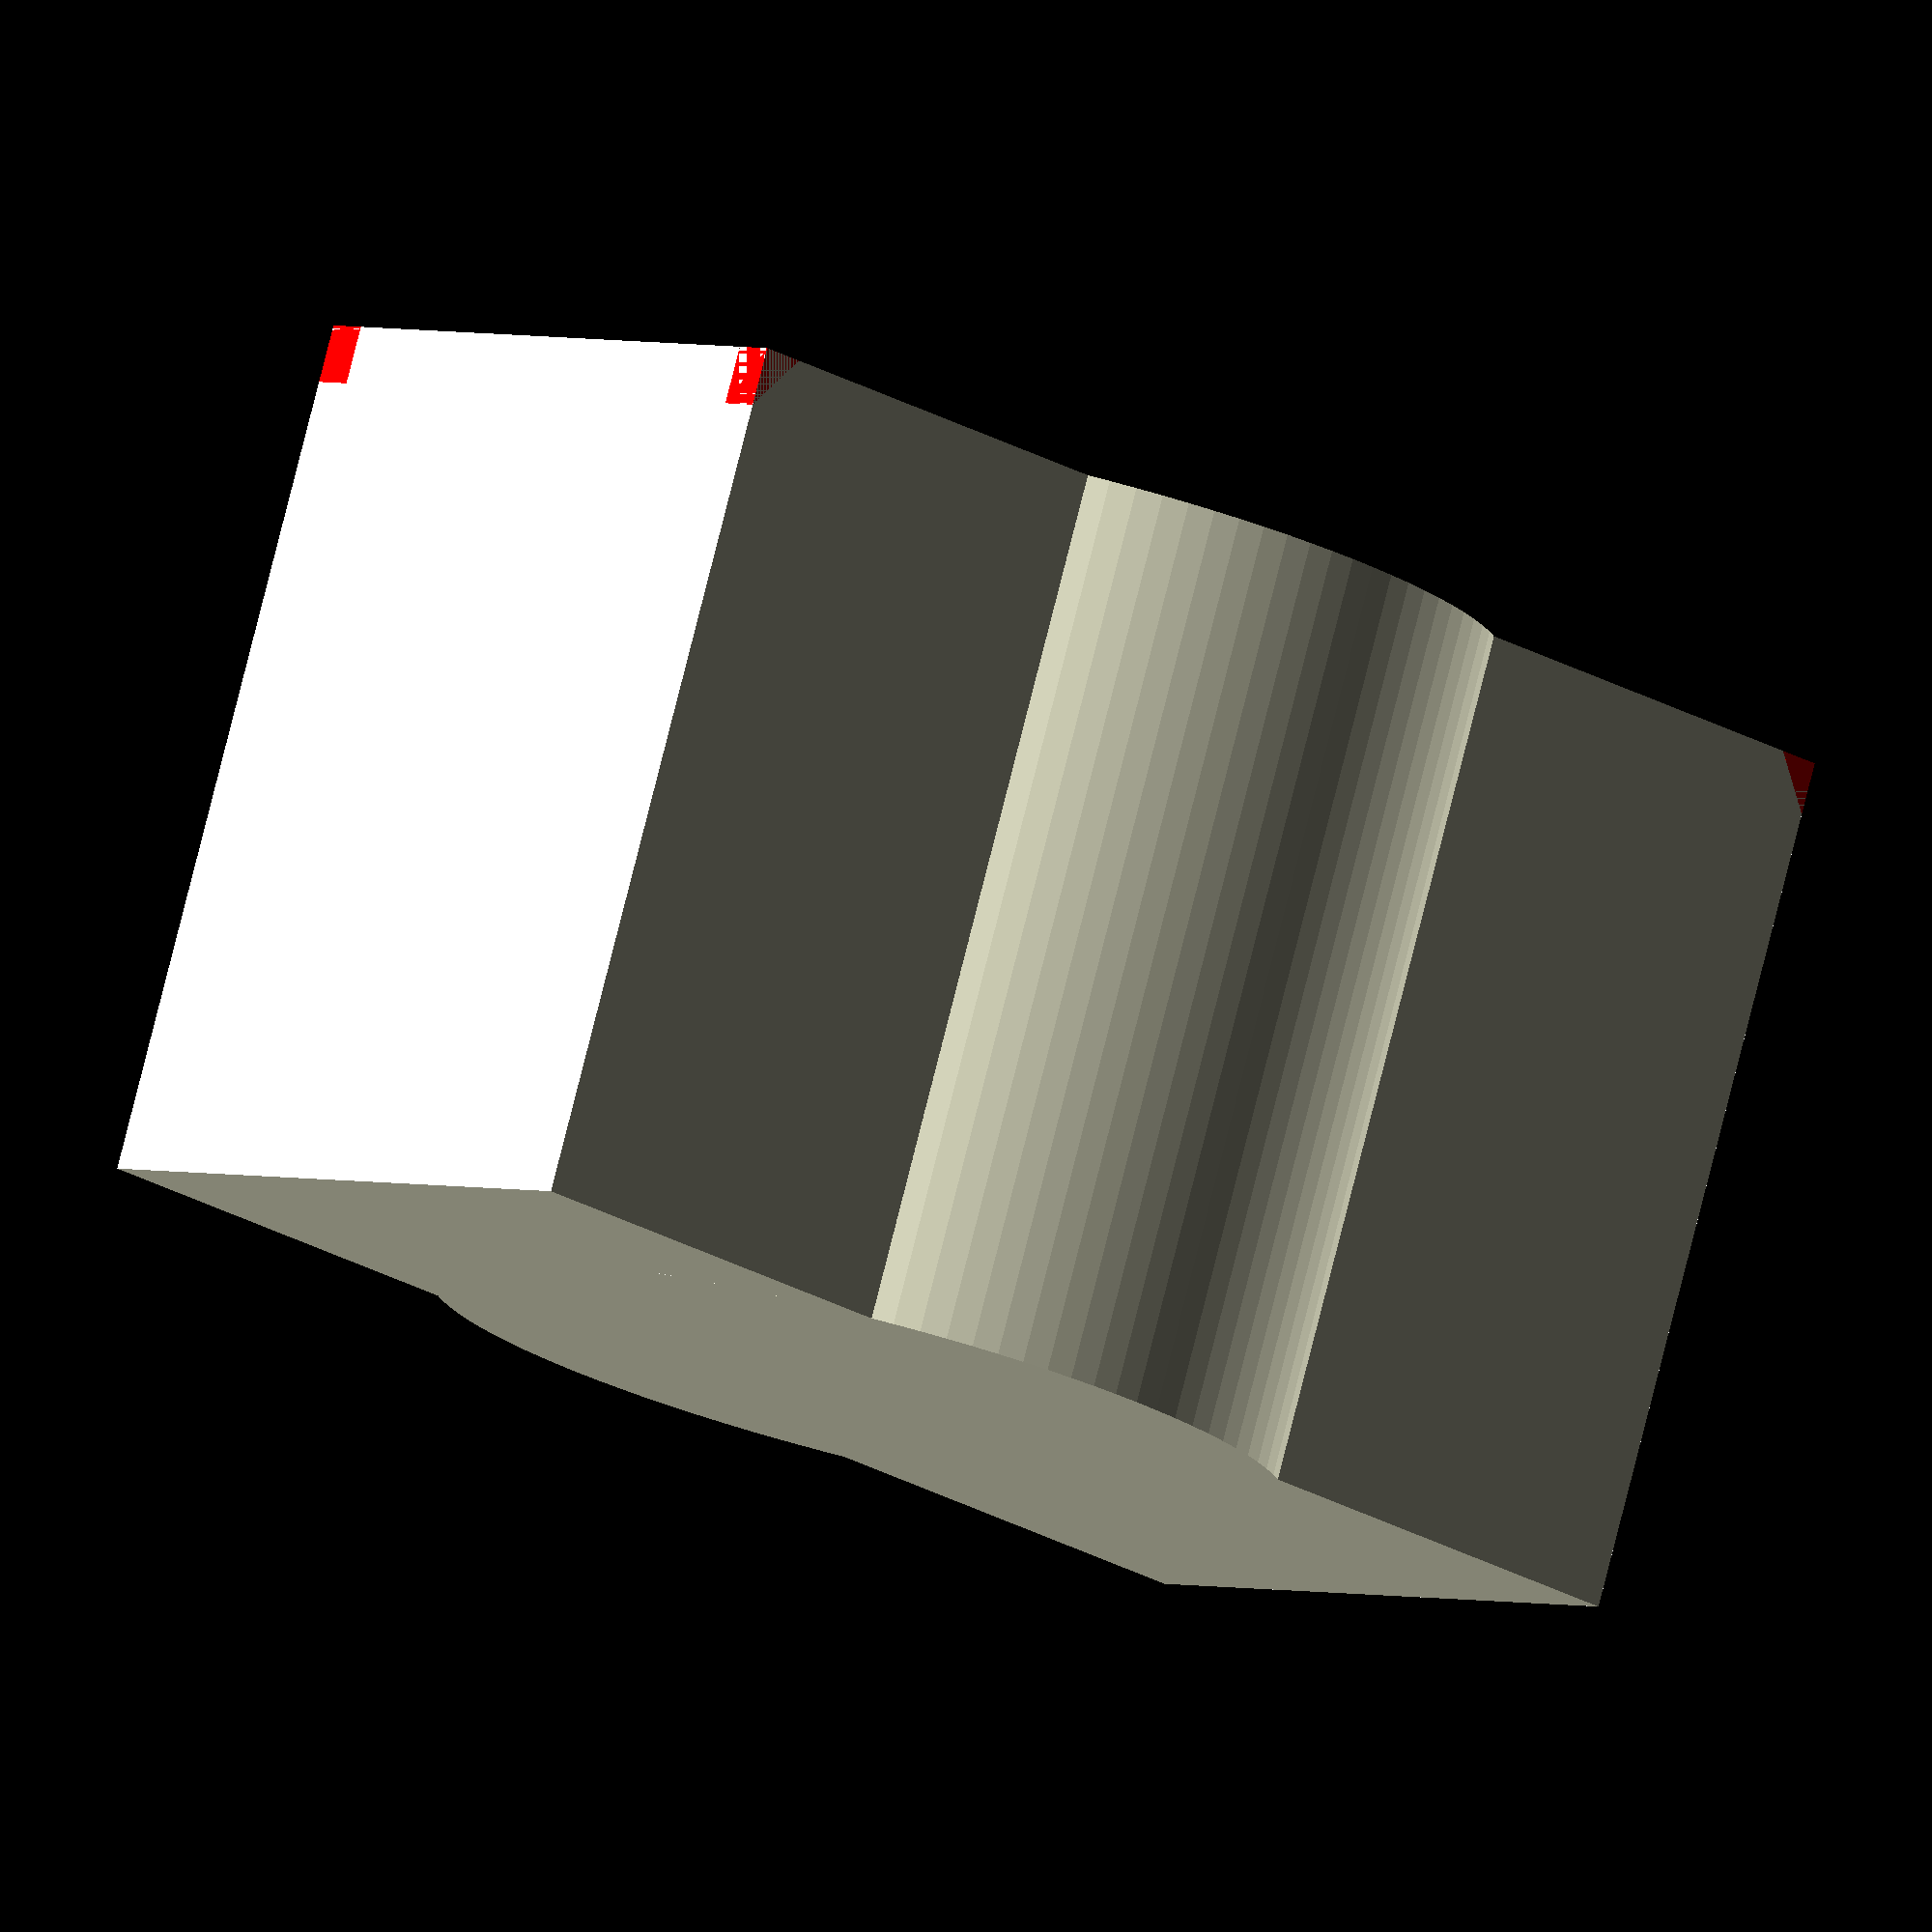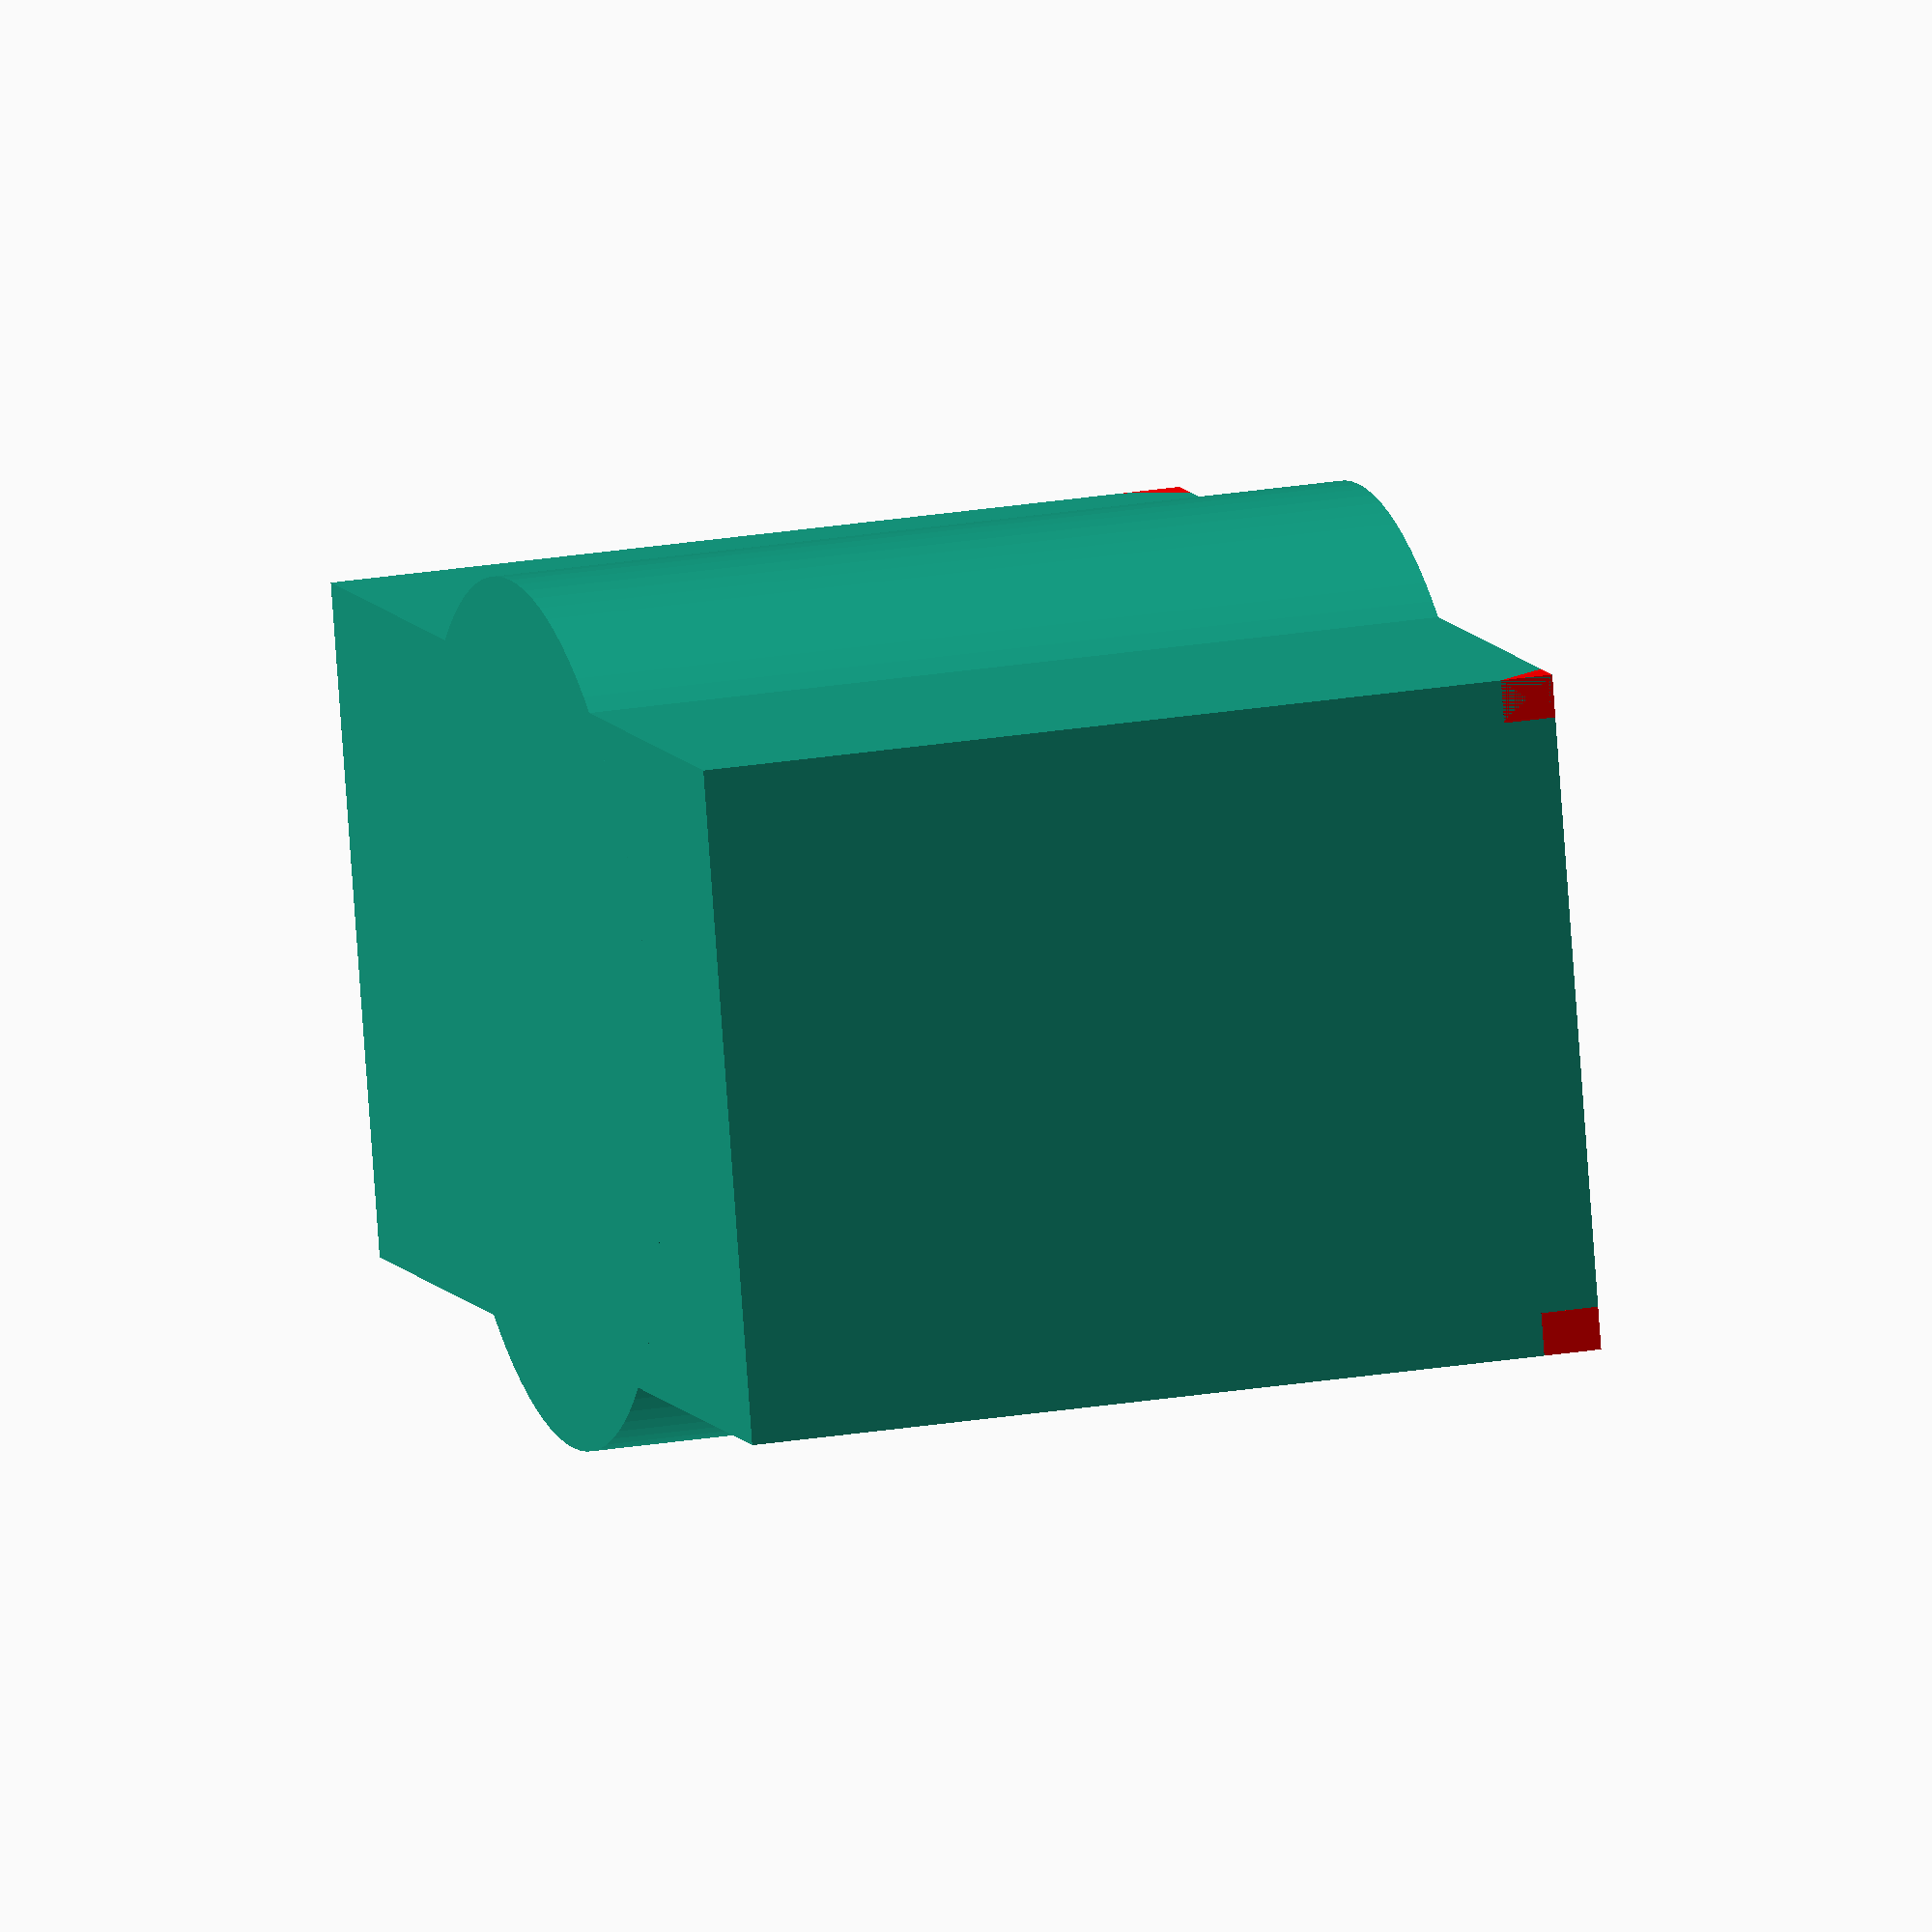
<openscad>

padding=2.5;
inner_width=113 + padding;
inner_length=240 + padding;
inner_radius=144/2  + padding;
height=150;
wall_thickness=.8;
$fn=100;
magnet_r=2.7;
magnet_d=3.2;



difference(){
    union(){
        difference(){
           union(){
                cube([inner_length+(2*wall_thickness)
                        , inner_width+(2*wall_thickness)
                        , height+wall_thickness]);
                translate([wall_thickness+ inner_length/2,wall_thickness + inner_width/2,0])
                cylinder(r1=inner_radius+wall_thickness, r2=inner_radius+wall_thickness, h=height+wall_thickness);
            }
            translate([wall_thickness,wall_thickness,wall_thickness+.1])
            union(){
                cube([inner_length, inner_width,height]);
                translate([inner_length/2,inner_width/2,0])
                cylinder(r1=inner_radius, r2=inner_radius, h=height+wall_thickness);
            }
        }

            translate([0,magnet_r*2+2,height+wall_thickness]){
                rotate([0,90,-90])
                color("red")
                triangle(magnet_r*2+2,magnet_r*3+2,magnet_r*2+2);
            }
            
            translate([inner_length-(2*wall_thickness)+(magnet_r*2-2.2)
            ,0
            ,height+wall_thickness]){
                rotate([0,90,90])
                color("red")
                triangle(magnet_r*2+2,magnet_r*3+2,magnet_r*2+2);
            }
            
           translate([0
            ,inner_width-(2*wall_thickness)+(magnet_r*2-2.2)
            ,height+wall_thickness]){
                rotate([0,90,-90])
                color("red")
                triangle(magnet_r*2+2,magnet_r*3+1,magnet_r*2+2);
            }
            
            translate([inner_length-(2*wall_thickness)+(magnet_r*2-2.2)
            ,inner_width+(2*wall_thickness)-(magnet_r*2+2)
            ,height+wall_thickness]){
                rotate([0,90,90])
                color("red")
                triangle(magnet_r*2+2,magnet_r*3+2,magnet_r*2+2);
            }
        }

    translate([magnet_r+1,magnet_r+1,height+wall_thickness-magnet_d+.1]){
        cylinder(r1=magnet_r,r2=magnet_r,h=magnet_d);
    }

    translate([inner_length-2,magnet_r+1,height+wall_thickness-magnet_d+.1]){
        cylinder(r1=magnet_r,r2=magnet_r,h=magnet_d);
    }

    translate([magnet_r+1,inner_width-2,height+wall_thickness-magnet_d+.1]){
        cylinder(r1=magnet_r,r2=magnet_r,h=magnet_d);
    }

    translate([inner_length-2,inner_width-2,height+wall_thickness-magnet_d+.1]){
        cylinder(r1=magnet_r,r2=magnet_r,h=magnet_d);
    }
}

module triangle(o_len, a_len, depth, center=false)
{
    centroid = center ? [-a_len/3, -o_len/3, -depth/2] : [0, 0, 0];
    translate(centroid) linear_extrude(height=depth)
    {
        polygon(points=[[0,0],[a_len,0],[0,o_len]], paths=[[0,1,2]]);
    }
}
</openscad>
<views>
elev=99.5 azim=139.2 roll=345.8 proj=o view=solid
elev=156.3 azim=195.3 roll=285.7 proj=o view=wireframe
</views>
